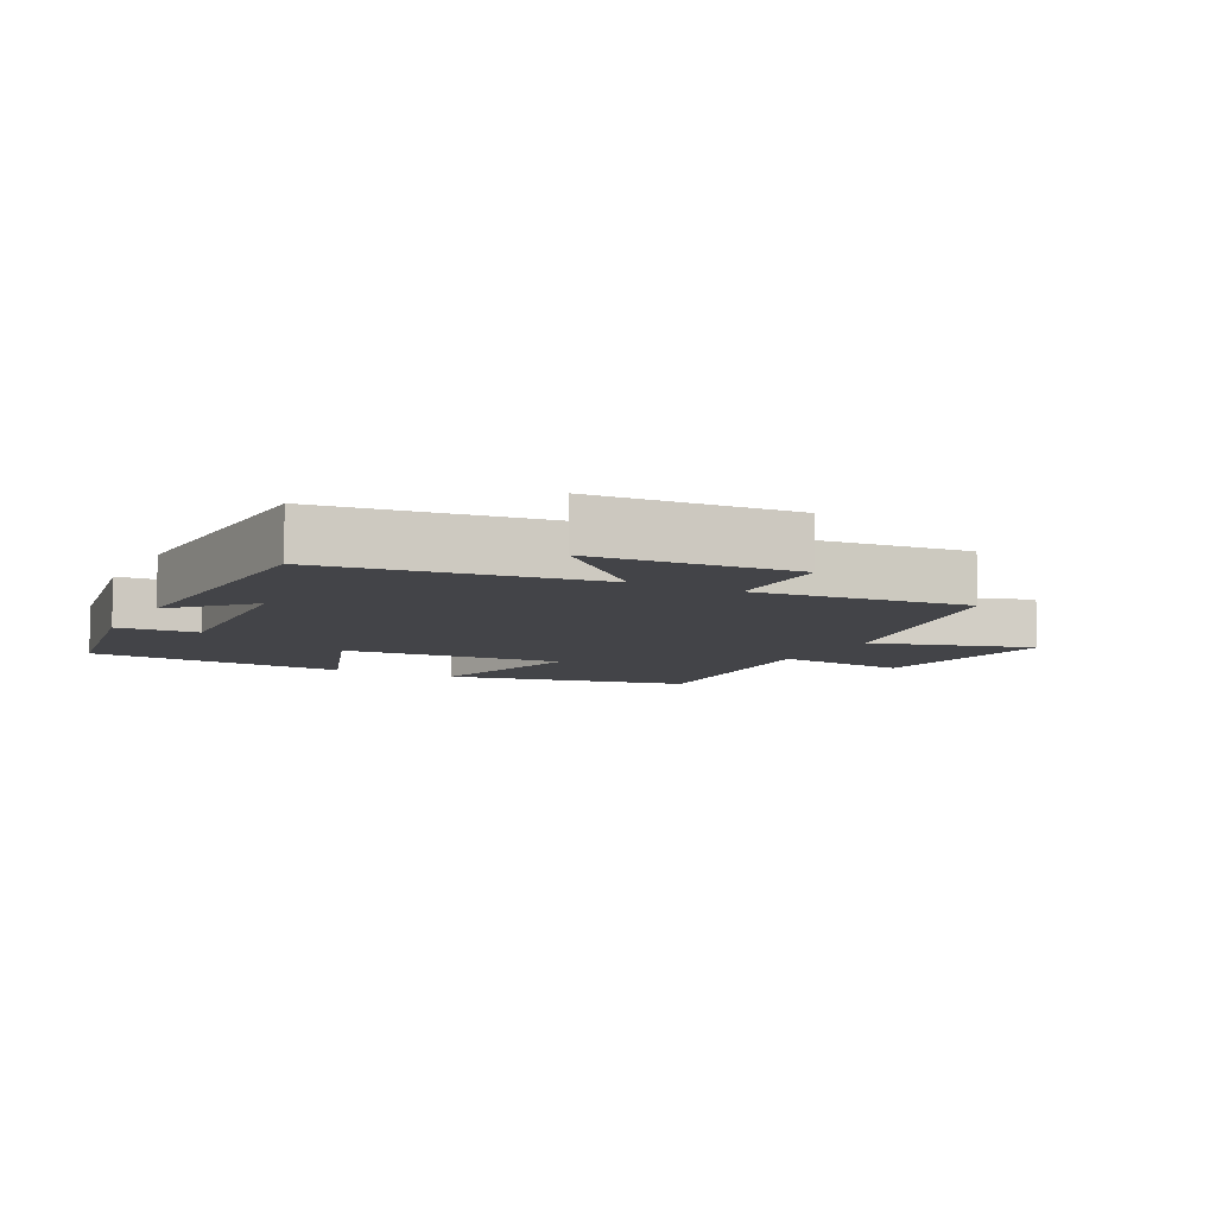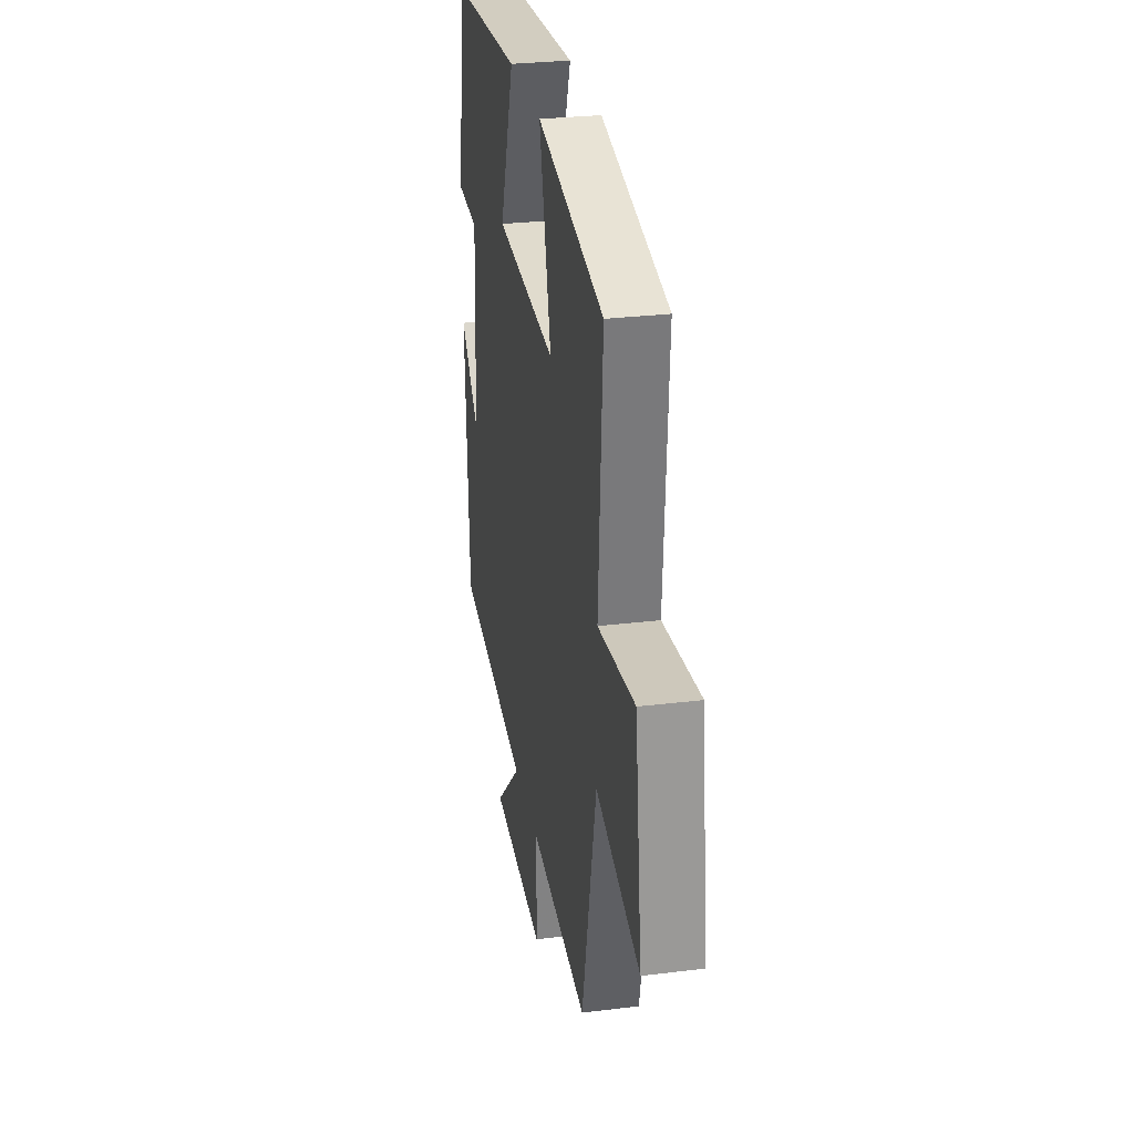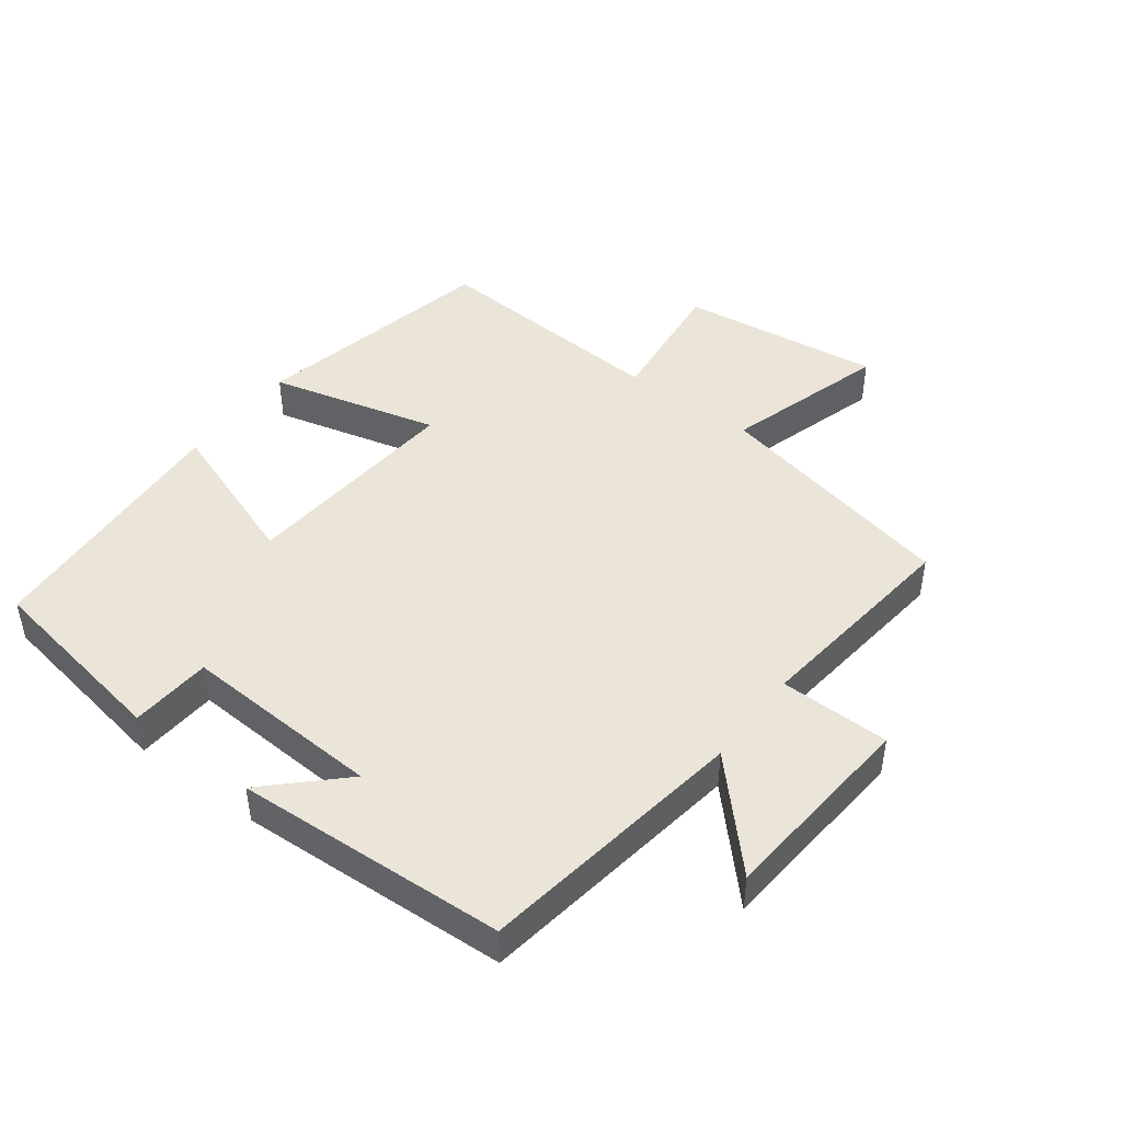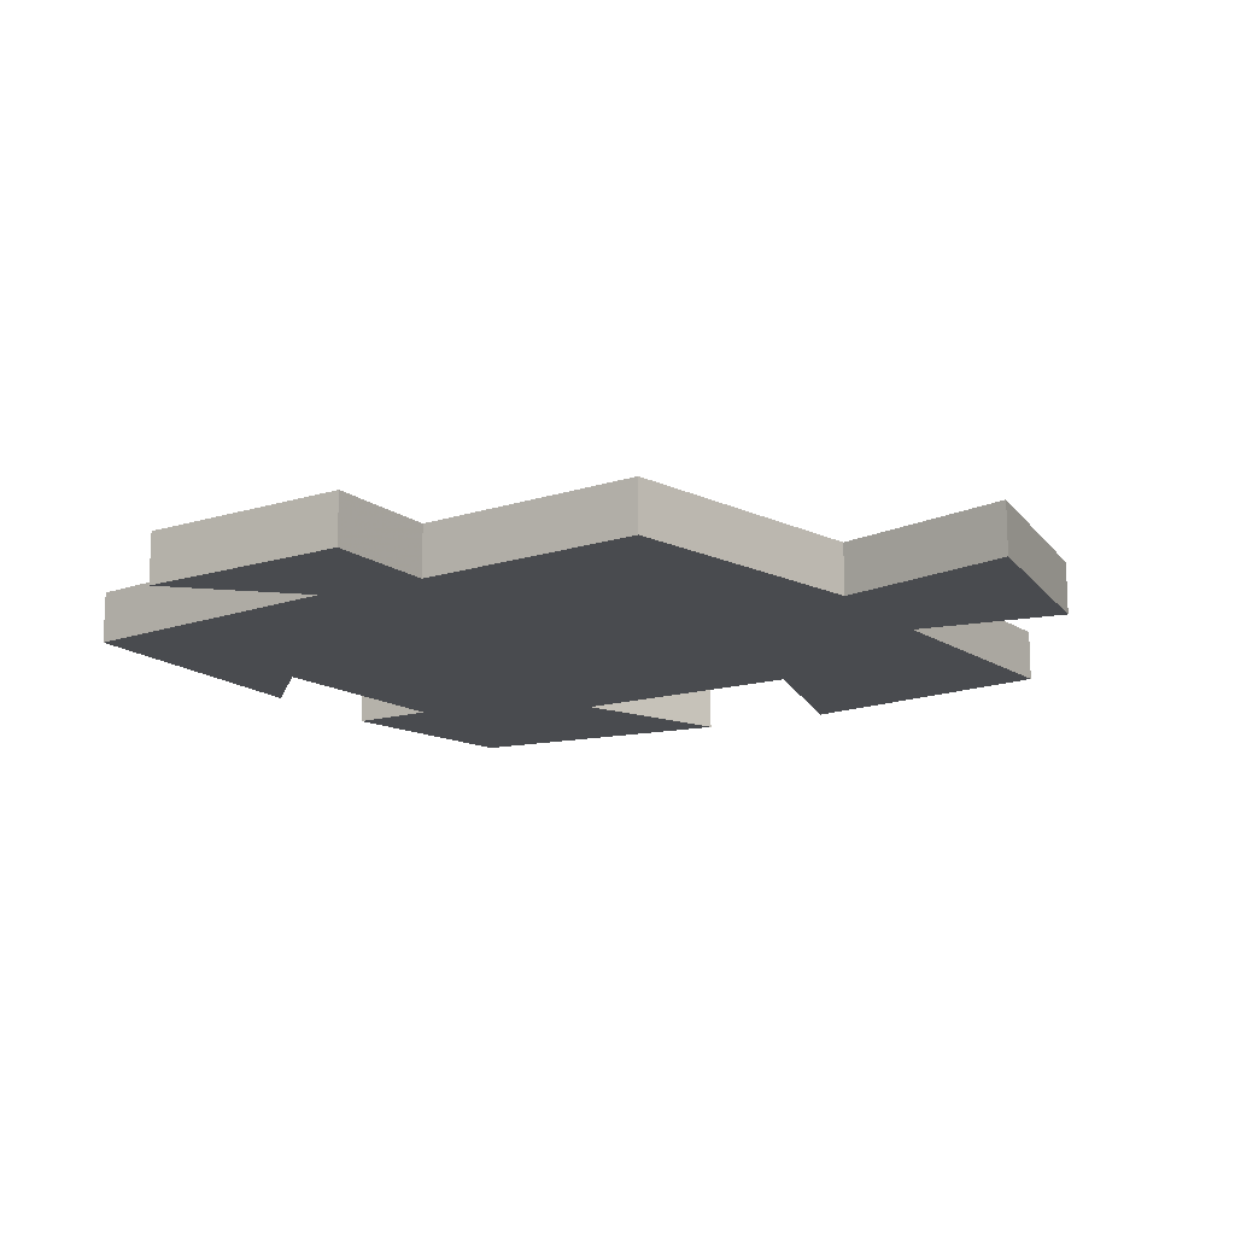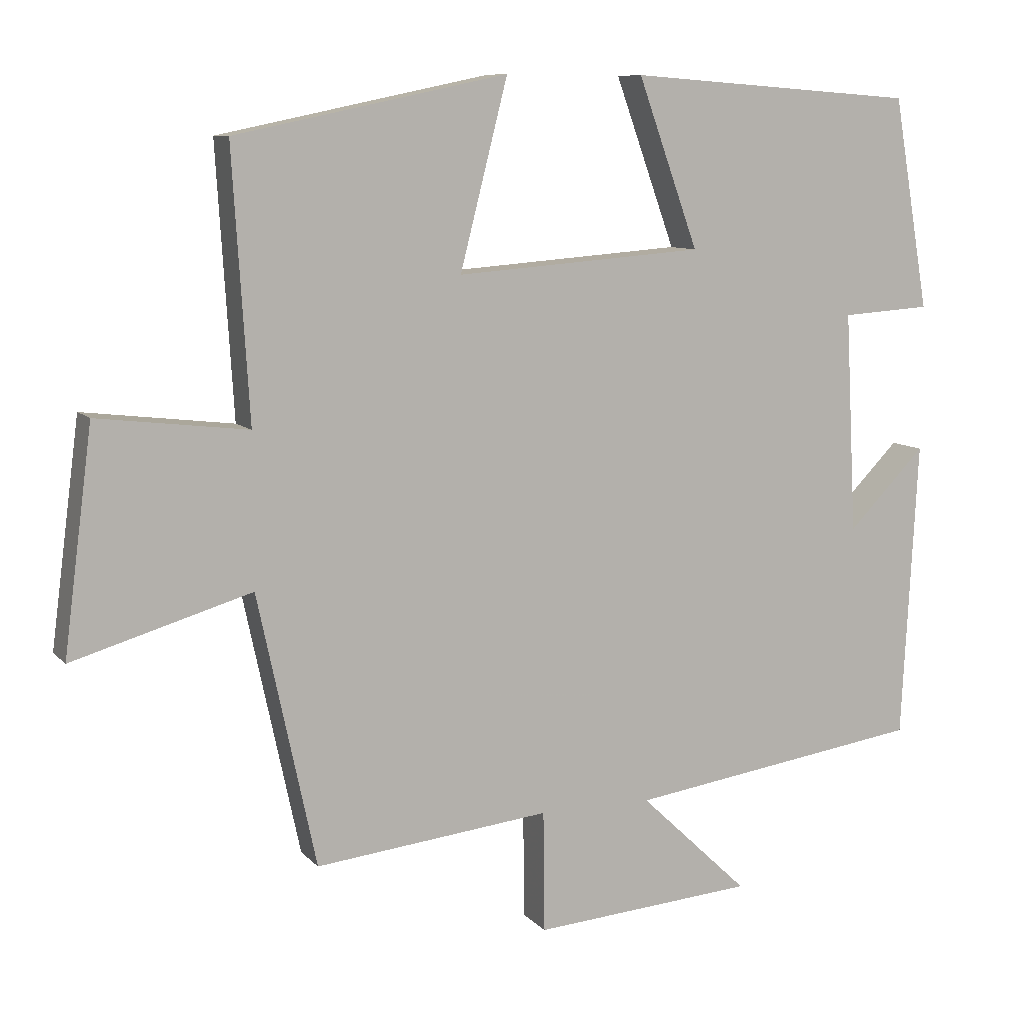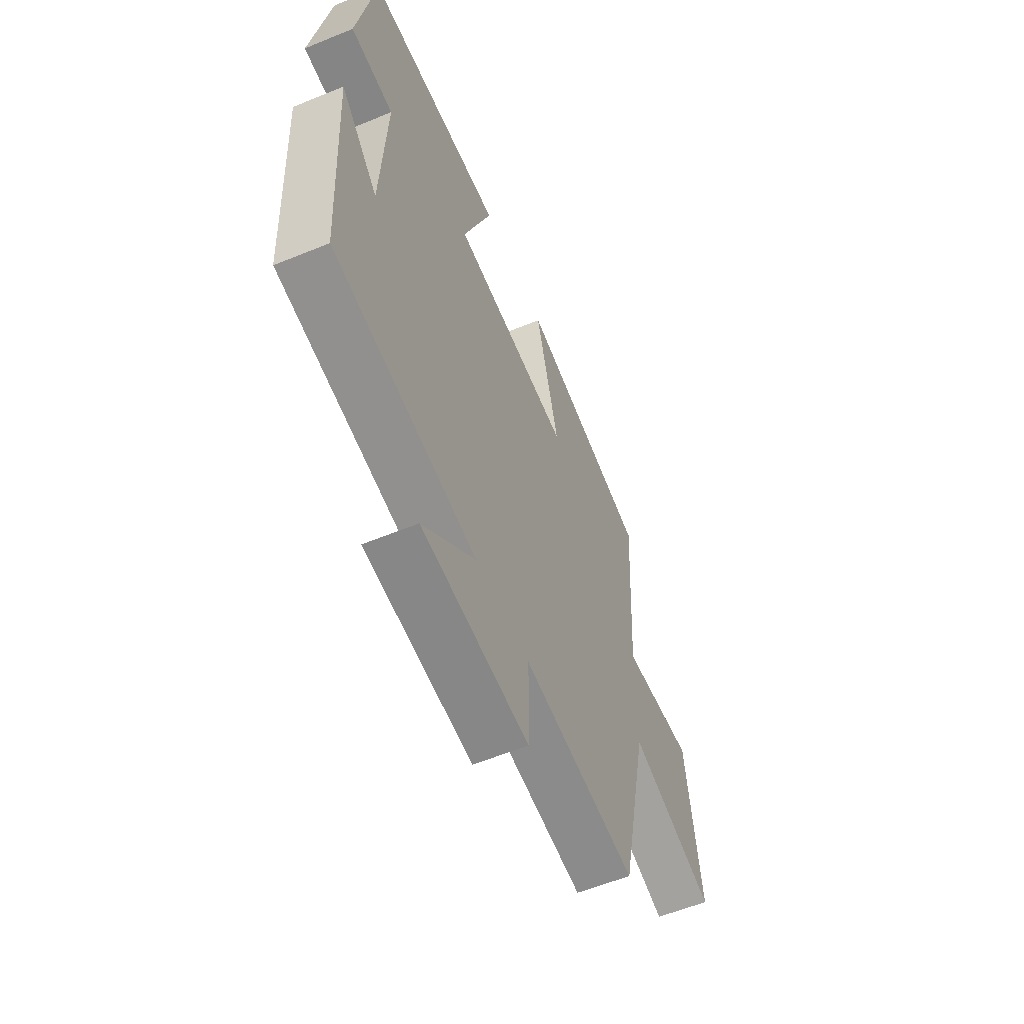
<metadata>
{"format":"obj","ext":"obj","renderer":"f3d","projection":"perspective","resolution":1024,"background":"white","views":[{"elev":-8.2,"azim":152.4,"up":"+Y"},{"elev":28.9,"azim":-100.3,"up":"+Z"},{"elev":45.3,"azim":127.1,"up":"+Y"},{"elev":-13.8,"azim":-149.4,"up":"+Y"},{"elev":9.1,"azim":-23.3,"up":"+Z"},{"elev":-58.5,"azim":112.9,"up":"+Z"}]}
</metadata>
<code>
v -0.419 0.07 -0.536
v -0.5 0.07 -0.159
v -0.748 0.07 -0.232
v -0.708 0.07 0.076
v -0.5 0.07 0.051
v -0.523 0.07 0.421
v -0.146 0.07 0.5
v -0.212 0.07 0.241
v 0.132 0.07 0.267
v 0.048 0.07 0.5
v 0.45 0.07 0.471
v 0.5 0.07 0.178
v 0.376 0.07 0.17
v 0.392 0.07 -0.136
v 0.5 0.07 -0.026
v 0.478 0.07 -0.44
v 0.066 0.07 -0.5
v 0.218 0.07 -0.644
v -0.09 0.07 -0.668
v -0.092 0.07 -0.5
v -0.419 0 -0.536
v -0.5 0 -0.159
v -0.748 0 -0.232
v -0.708 0 0.076
v -0.5 0 0.051
v -0.523 0 0.421
v -0.146 0 0.5
v -0.212 0 0.241
v 0.132 0 0.267
v 0.048 0 0.5
v 0.45 0 0.471
v 0.5 0 0.178
v 0.376 0 0.17
v 0.392 0 -0.136
v 0.5 0 -0.026
v 0.478 0 -0.44
v 0.066 0 -0.5
v 0.218 0 -0.644
v -0.09 0 -0.668
v -0.092 0 -0.5
f 17 18 19 20
f 16 17 20
f 14 15 16
f 14 16 20
f 13 14 20 1
f 9 10 11 12
f 8 9 12 13
f 5 6 7 8
f 5 8 13 1
f 2 3 4 5
f 1 2 5
f 40 39 38 37
f 40 37 36
f 36 35 34
f 40 36 34
f 21 40 34 33
f 32 31 30 29
f 33 32 29 28
f 28 27 26 25
f 21 33 28 25
f 25 24 23 22
f 25 22 21
f 1 21 22 2
f 2 22 23 3
f 3 23 24 4
f 4 24 25 5
f 5 25 26 6
f 6 26 27 7
f 7 27 28 8
f 8 28 29 9
f 9 29 30 10
f 10 30 31 11
f 11 31 32 12
f 12 32 33 13
f 13 33 34 14
f 14 34 35 15
f 15 35 36 16
f 16 36 37 17
f 17 37 38 18
f 18 38 39 19
f 19 39 40 20
f 20 40 21 1

</code>
